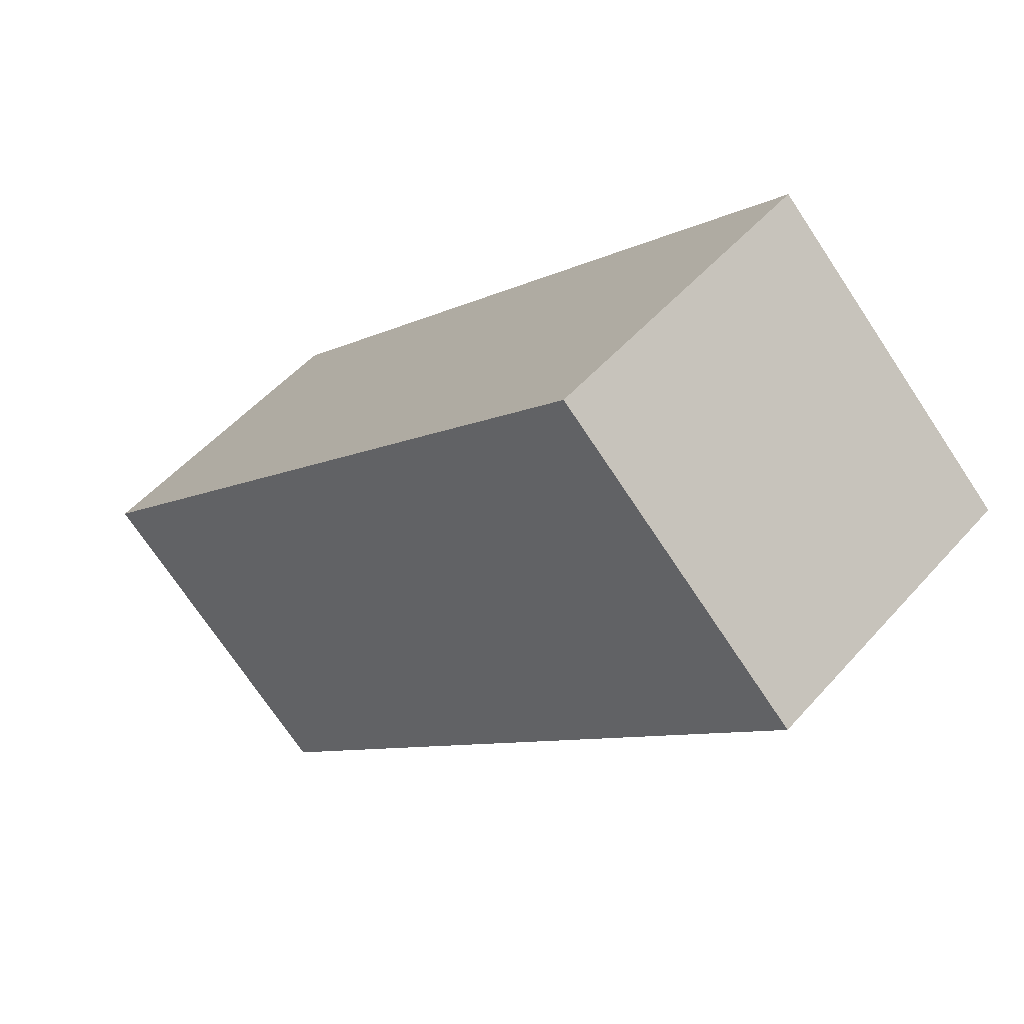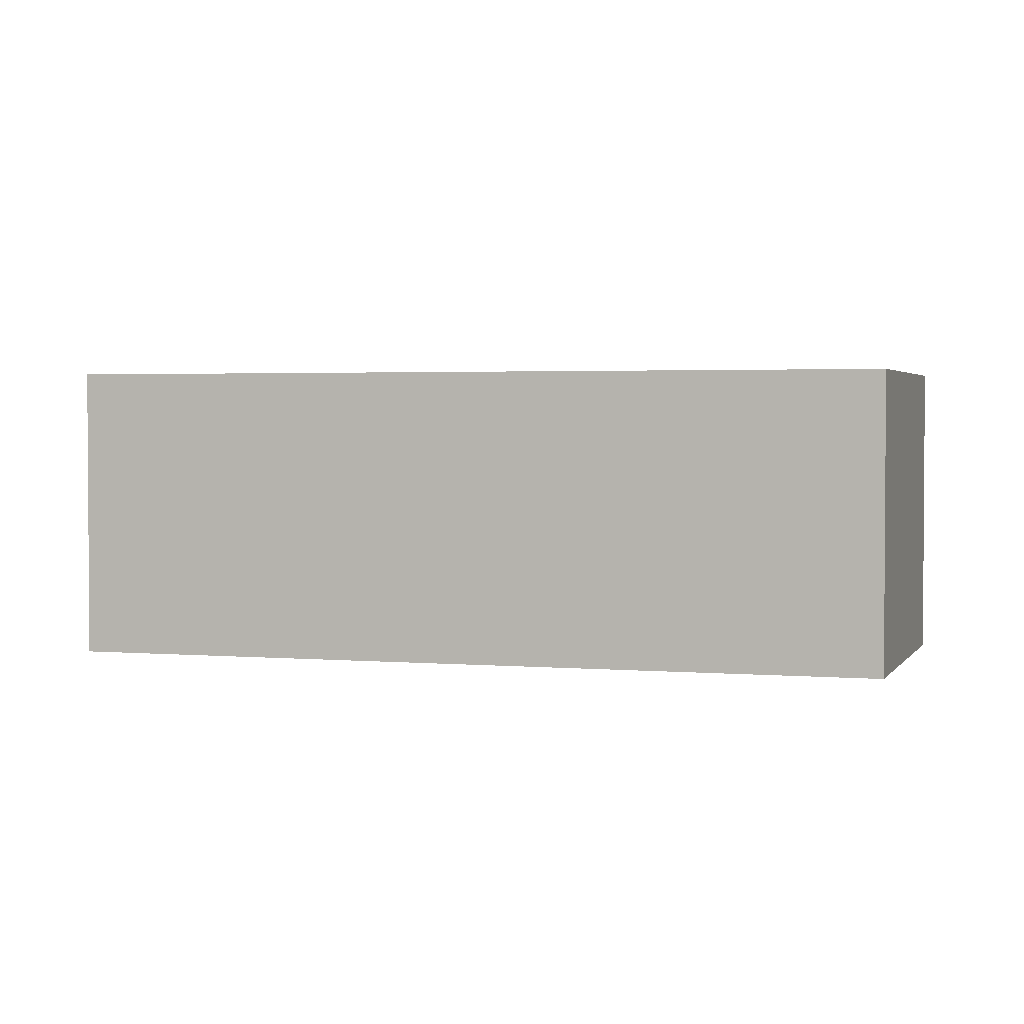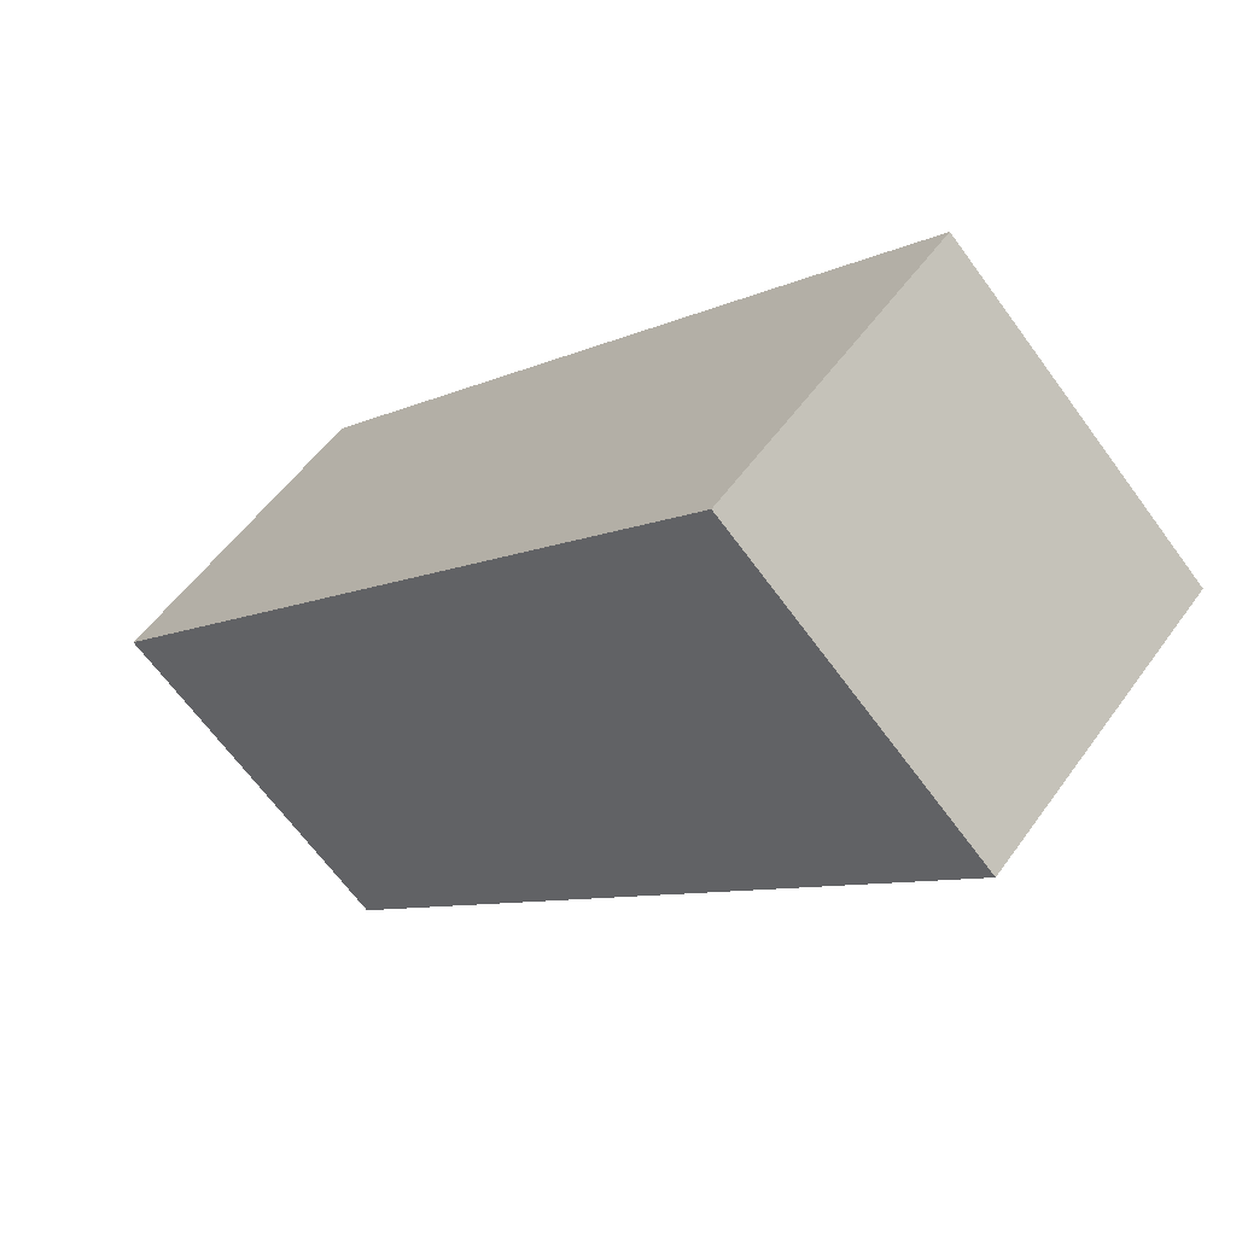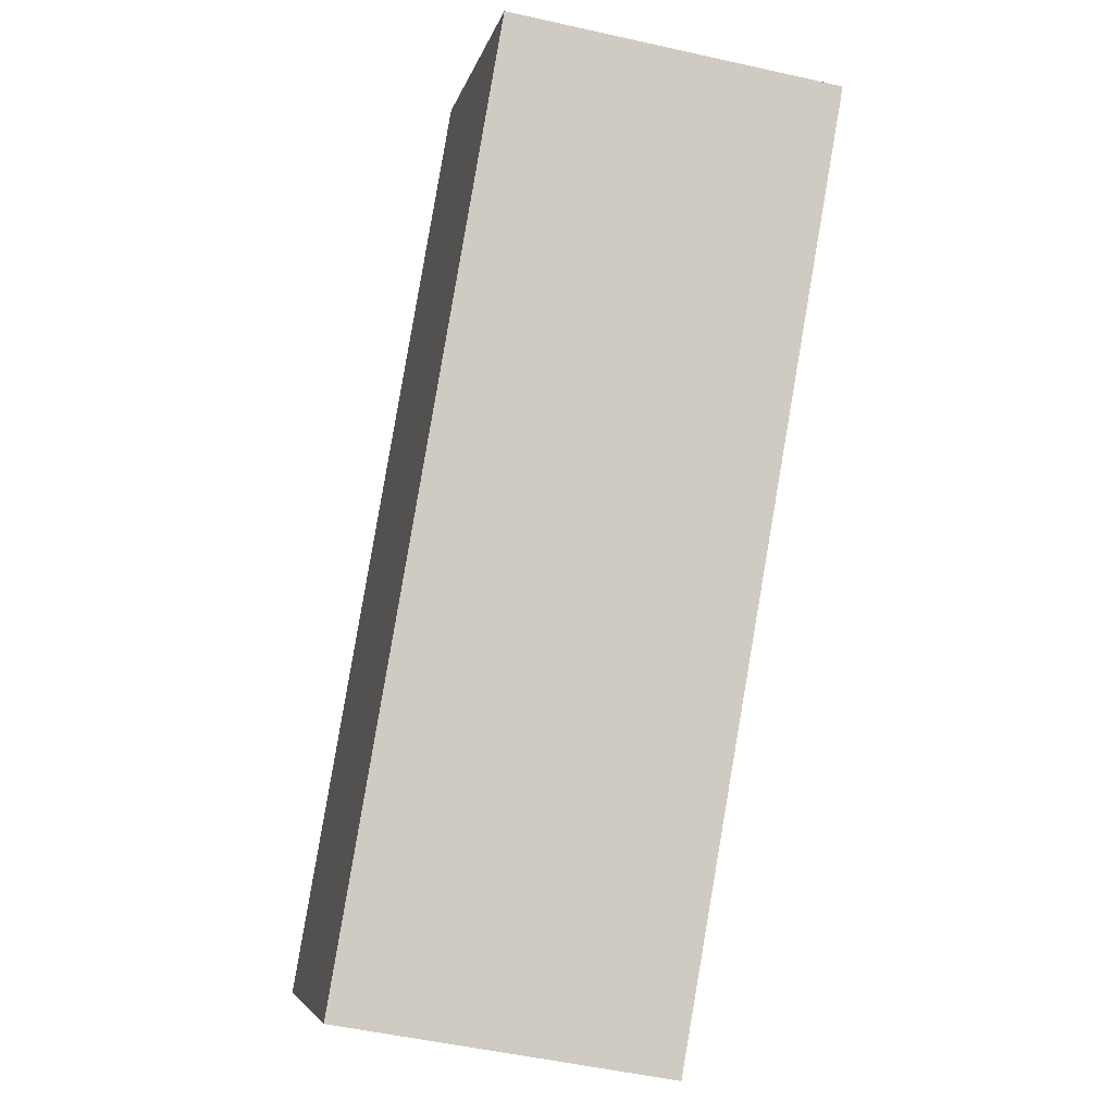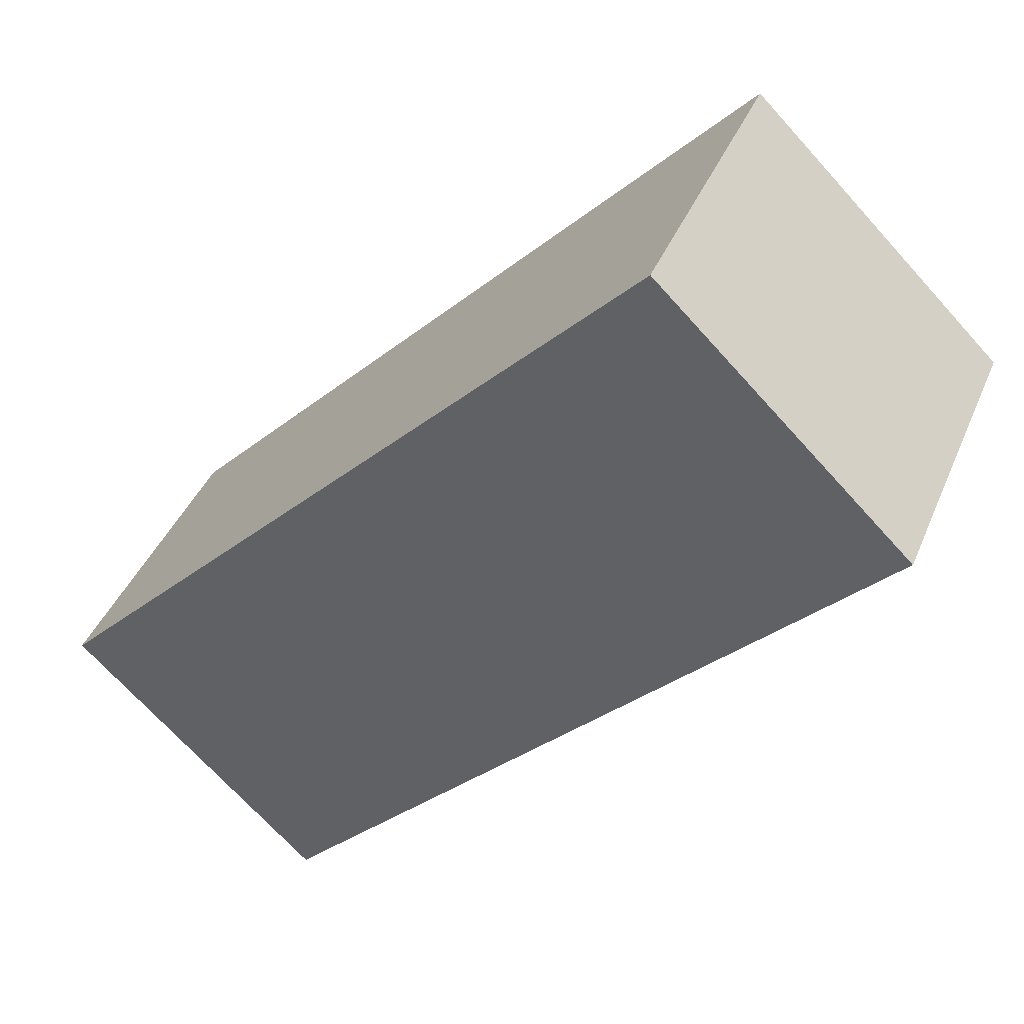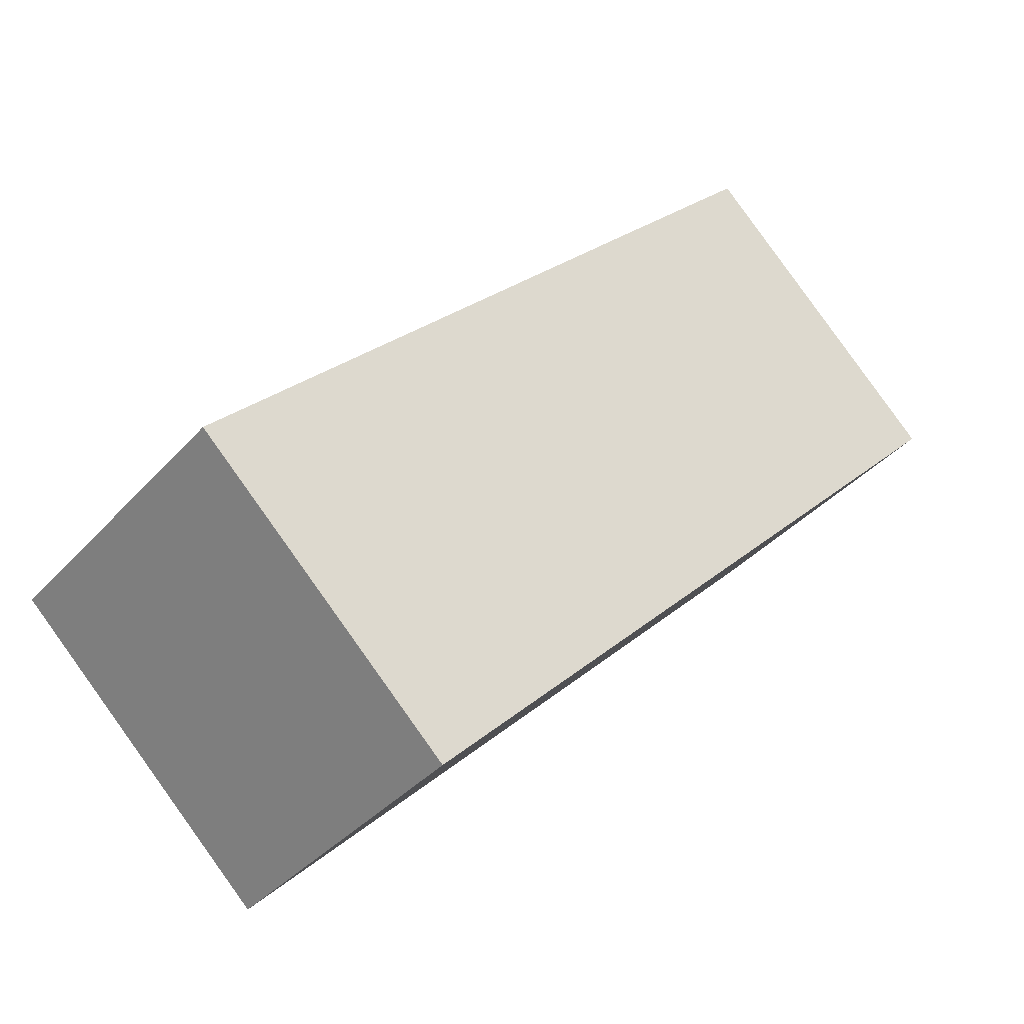
<metadata>
{"format":"obj","ext":"obj","renderer":"f3d","projection":"perspective","resolution":1024,"background":"white","views":[{"elev":51.2,"azim":39.8,"up":"+Z"},{"elev":2.4,"azim":151.1,"up":"+Y"},{"elev":53.7,"azim":34.7,"up":"+Z"},{"elev":-49.9,"azim":76.0,"up":"+Z"},{"elev":40.6,"azim":21.4,"up":"+Z"},{"elev":-37.2,"azim":-36.0,"up":"+Z"}]}
</metadata>
<code>
v  4.017 2.69 4.164
v  2.157 2.69 -2.081
v  5.724e-05 2.69 -8.523e-05
v  7.492 2.69 3.447
v  5.337 2.69 5.529
v  4.017 -2.55e-16 4.164
v  7.492 -2.111e-16 3.447
v  5.337 -3.386e-16 5.529
v  2.156 1.274e-16 -2.081
v  0 0 0
g defaultobject
f 1 2 3
f 2 1 4
f 4 1 5
f 6 7 8
f 7 6 9
f 9 6 10
f 5 6 8
f 6 5 1
f 7 5 8
f 5 7 4
f 9 4 7
f 4 9 2
f 3 9 10
f 9 3 2
f 1 10 6
f 10 1 3

</code>
